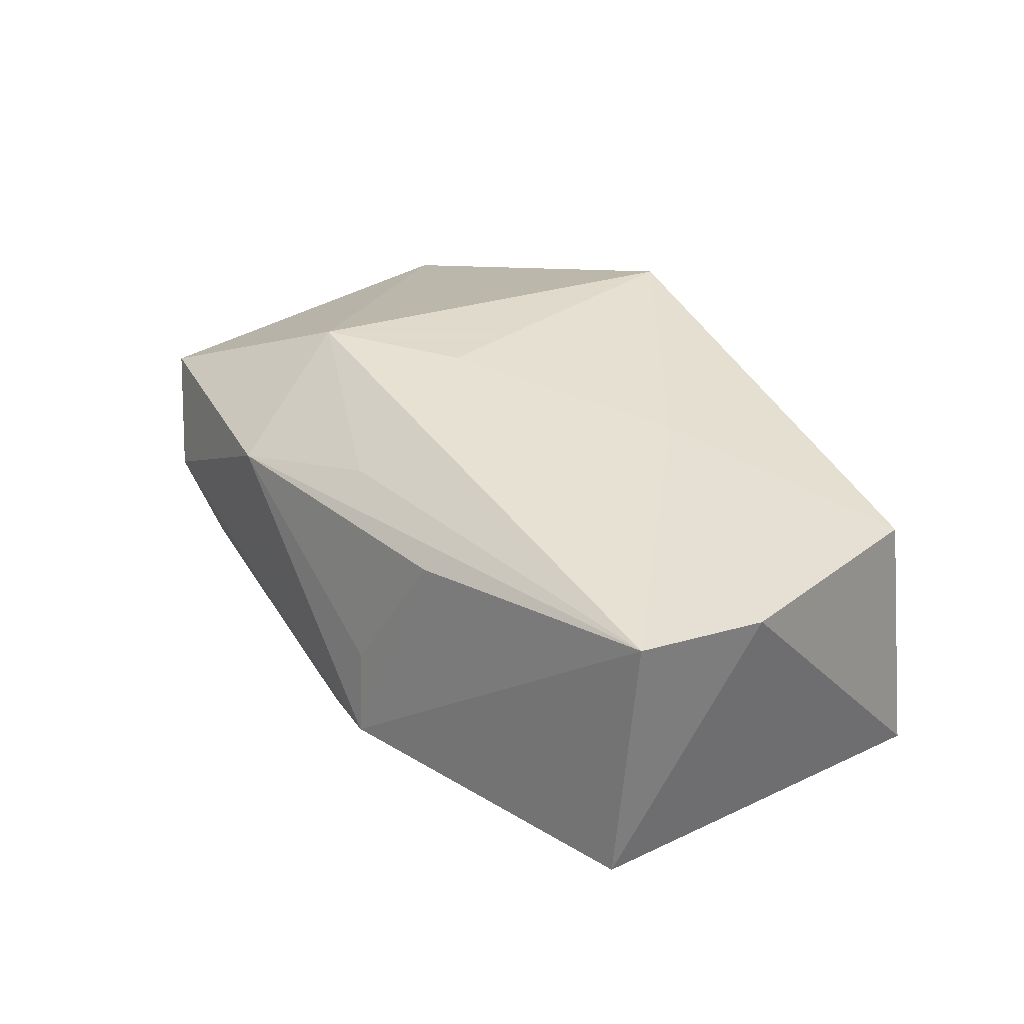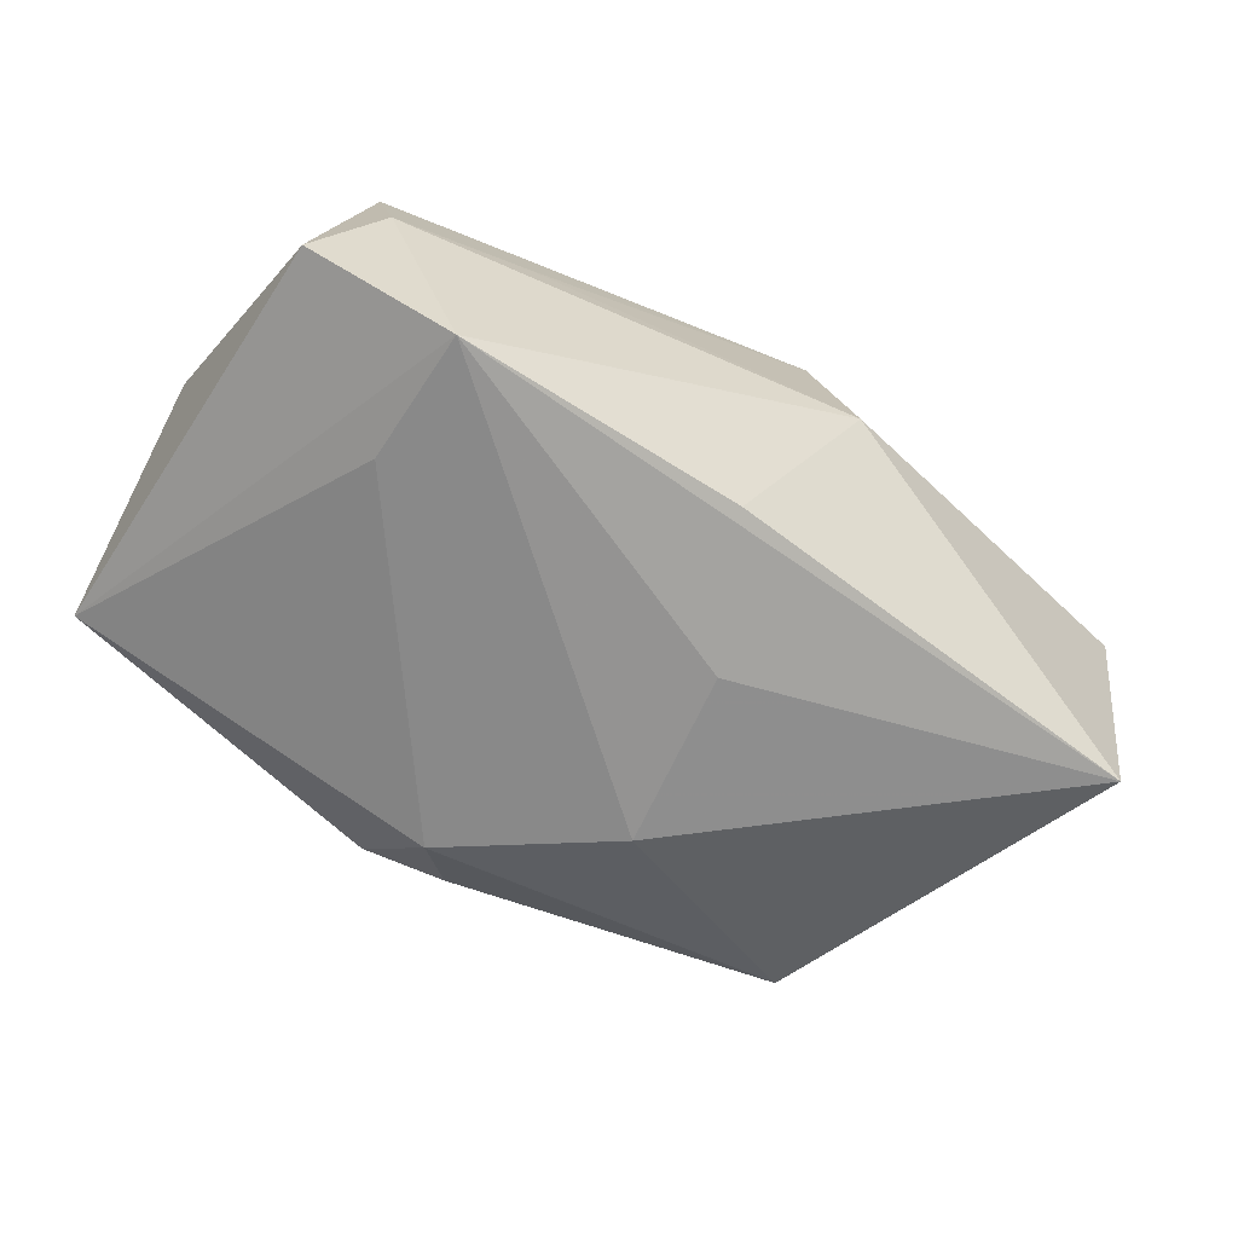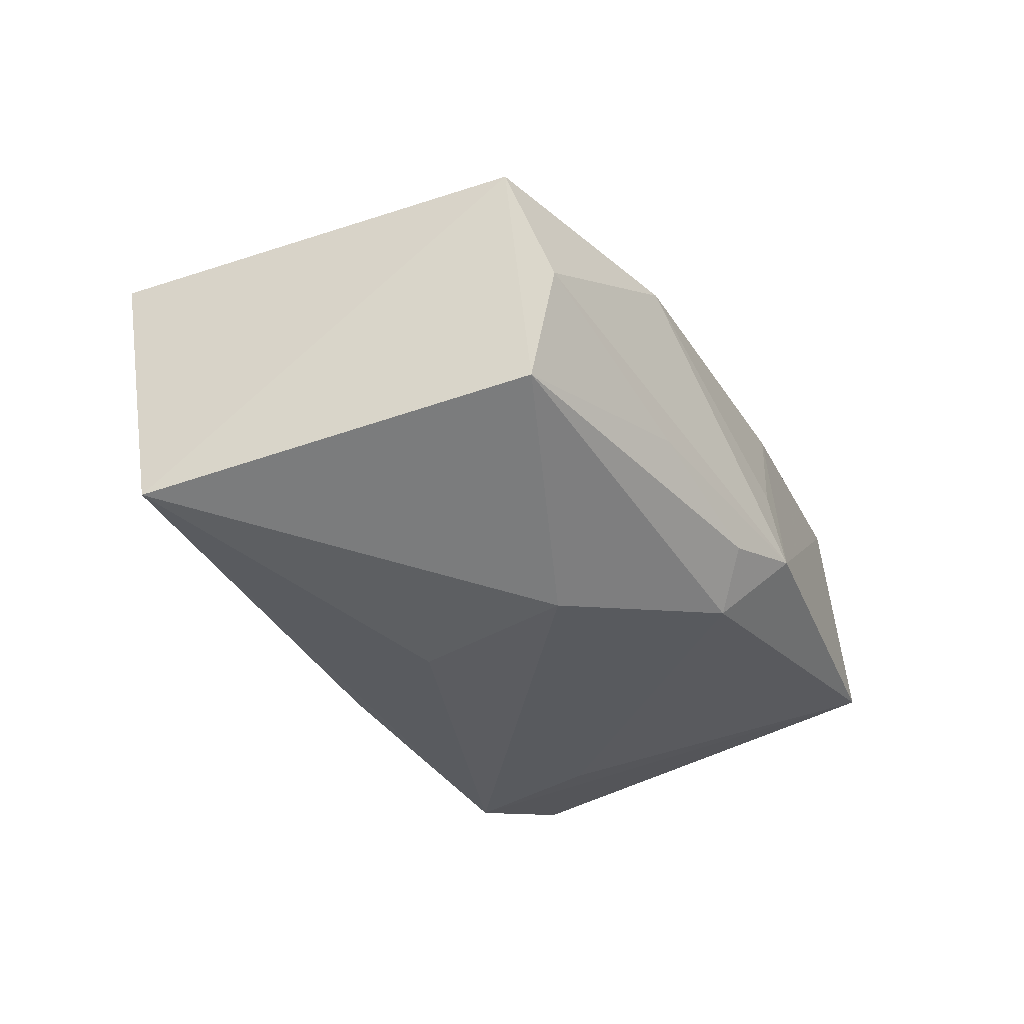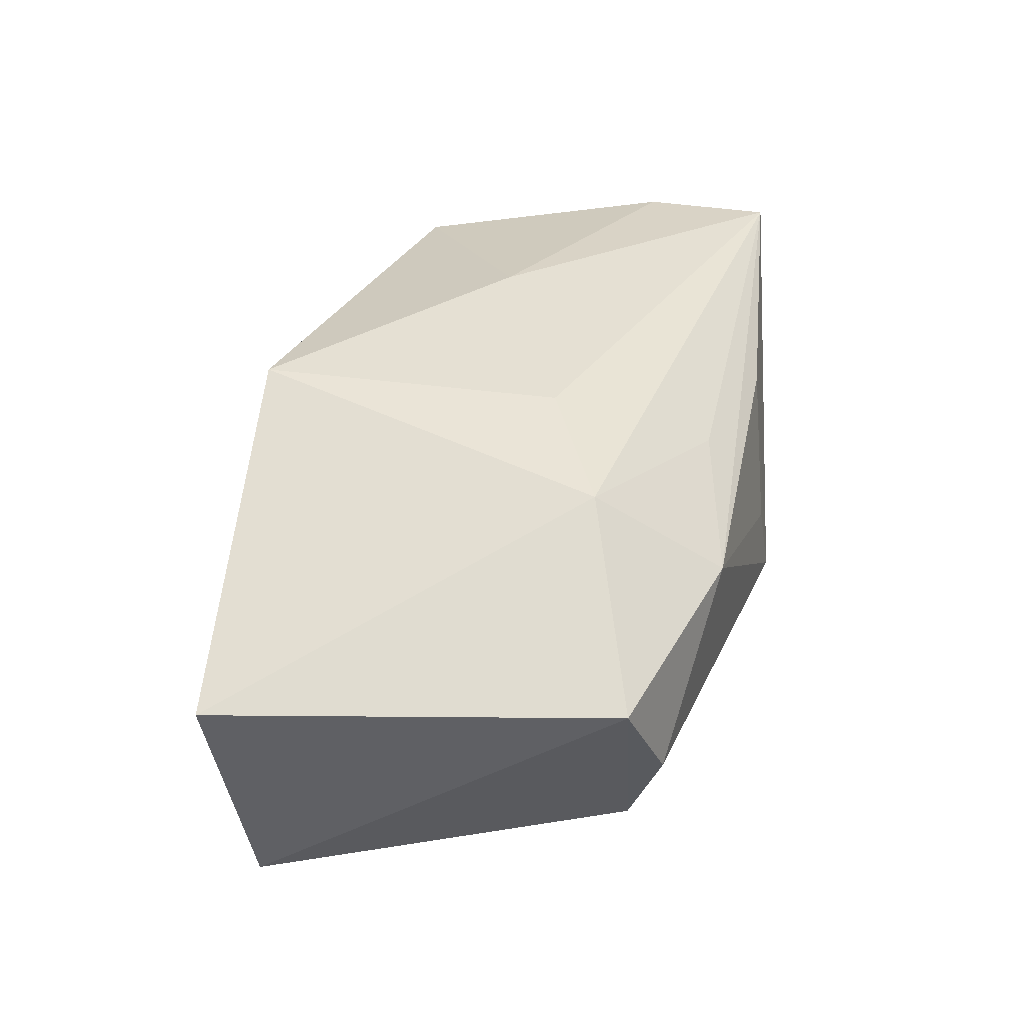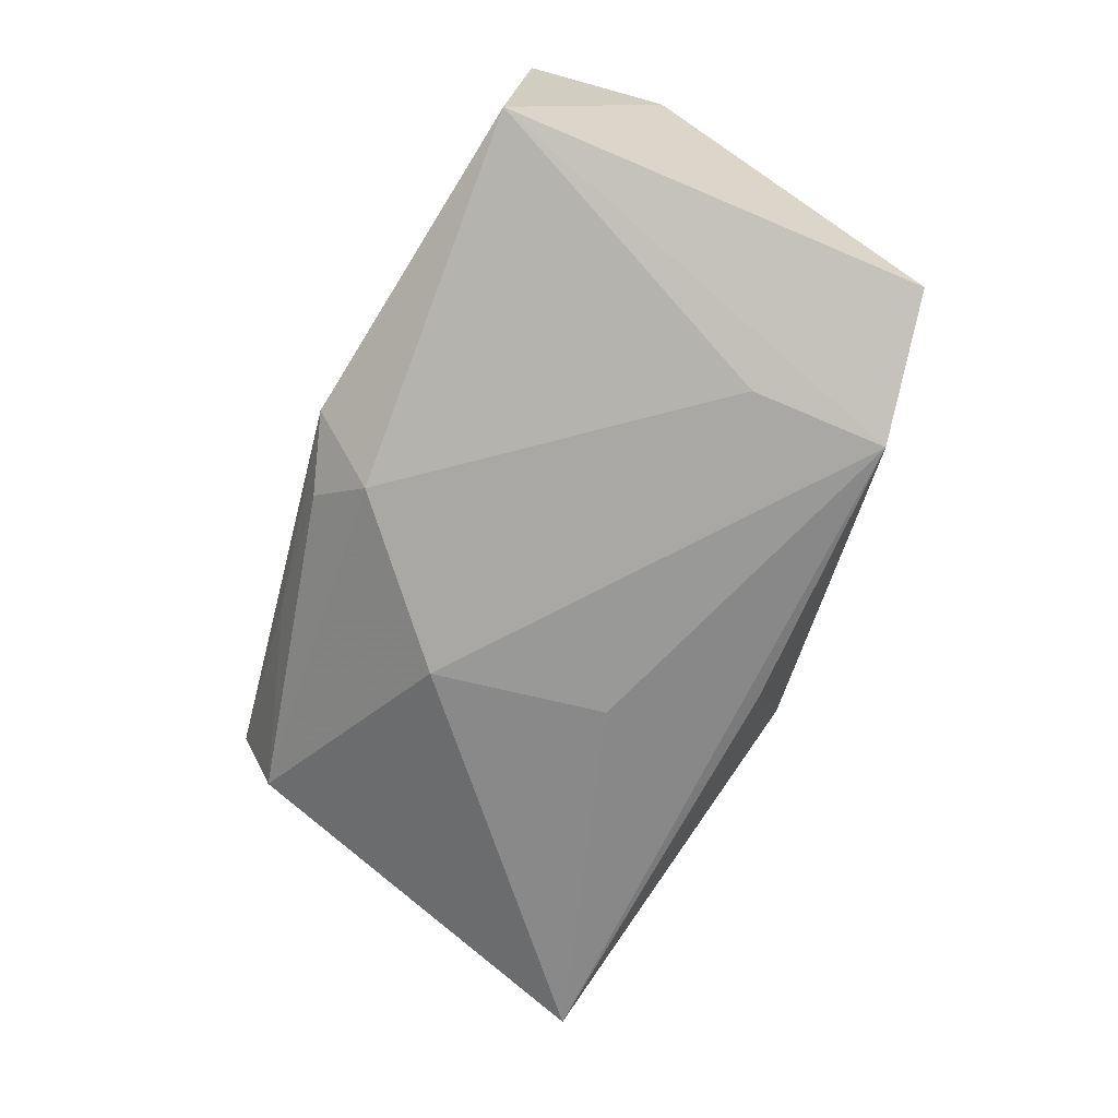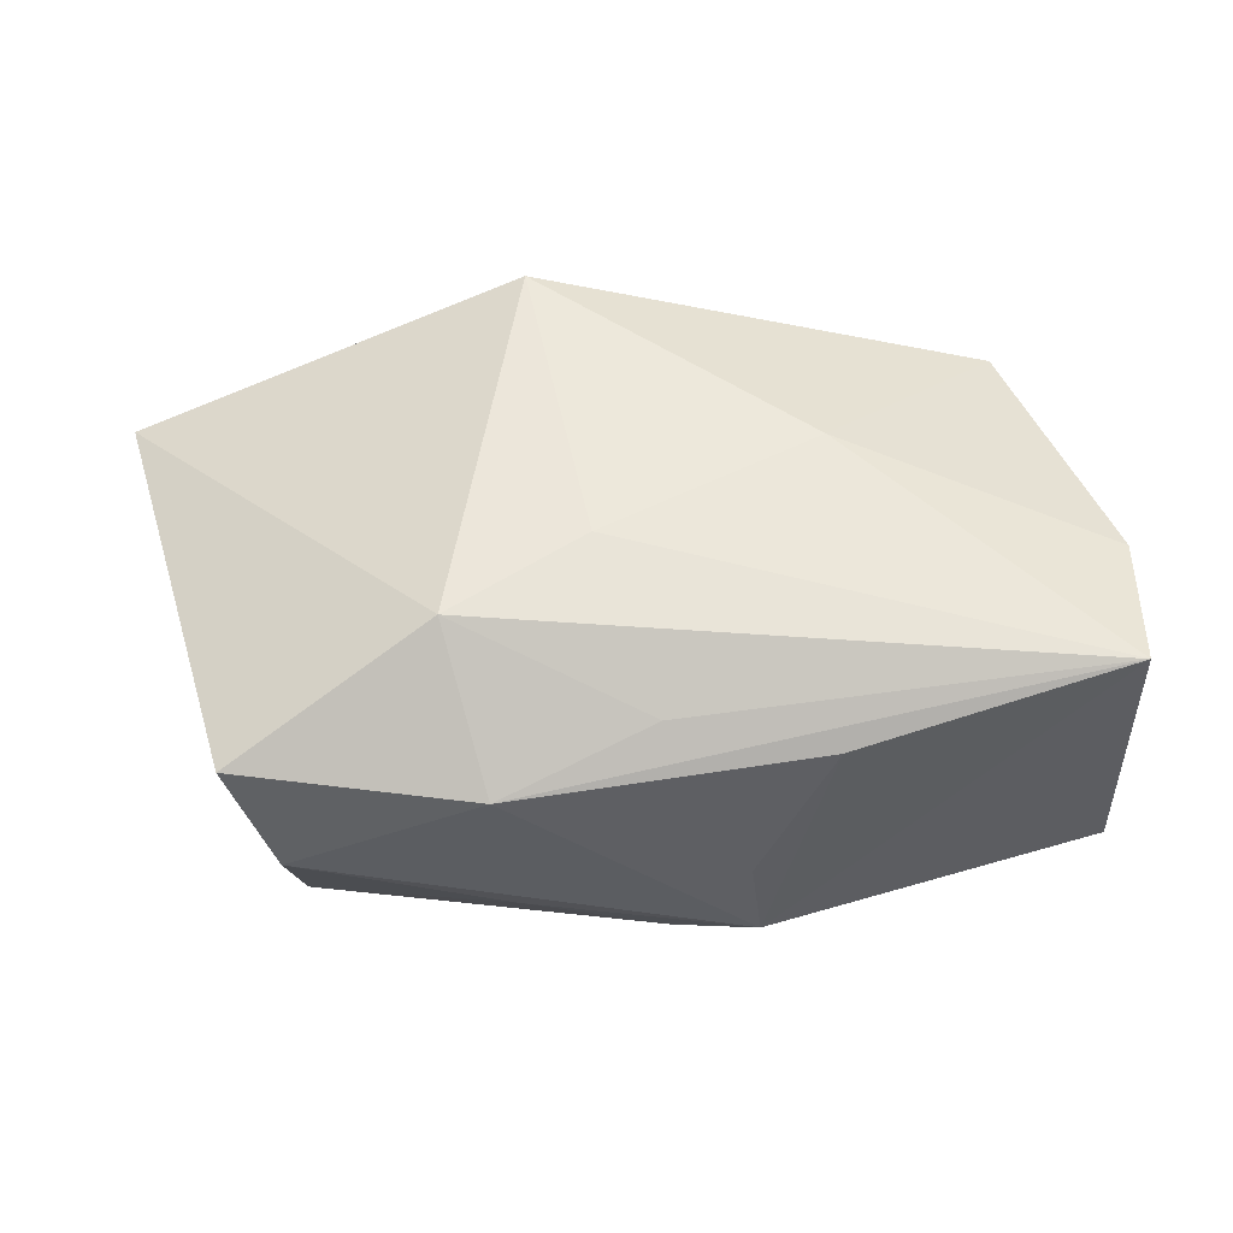
<metadata>
{"format":"obj","ext":"obj","renderer":"f3d","projection":"perspective","resolution":1024,"background":"white","views":[{"elev":32.4,"azim":-122.2,"up":"+Z"},{"elev":-67.5,"azim":-26.2,"up":"+Z"},{"elev":-35.0,"azim":127.0,"up":"+Z"},{"elev":43.8,"azim":110.8,"up":"+Z"},{"elev":-67.8,"azim":-105.0,"up":"+Z"},{"elev":54.3,"azim":-179.9,"up":"+Z"}]}
</metadata>
<code>
v 0.003187 -0.01885 -0.01731
v -0.02438 -0.009698 -0.01723
v 0.03359 0.0236 0.01101
v -0.04122 0.001868 0.01241
v -0.001774 0.02033 0.01364
v 0.04501 -0.01384 0.008365
v -0.003025 0.02488 -0.01171
v -0.0158 -0.006456 0.01706
v 0.00778 -0.005522 -0.019
v -0.04098 0.01693 -0.009321
v 0.01238 -0.02505 0.0006901
v -0.02293 -0.02204 -0.0188
v 0.01594 0.01413 0.01936
v -0.009504 0.02508 -0.00203
v -0.03081 -0.02403 -0.002365
v 0.009955 -0.02251 0.01936
v 0.003872 0.005819 0.01936
v -0.03624 -0.02189 -0.01391
v 0.02847 0.02272 -0.008987
v -0.03212 -0.02206 0.008812
v 0.04289 -0.01082 -0.01607
v -0.01051 0.02609 -0.01
v 0.01182 0.02602 0.01027
v 0.01015 0.0255 -0.006731
v 0.008237 0.01085 -0.01873
v -0.01626 0.02155 0.01073
v -0.006534 0.02053 -0.0159
v -0.04105 0.01474 0.01423
v 0.02938 0.02609 0.0006747
v -0.01862 -0.02387 0.002417
f 4 18 20
f 10 18 4
f 18 10 12
f 25 9 12
f 3 19 29
f 16 13 17
f 22 10 28
f 28 10 4
f 28 17 13
f 15 20 18
f 18 12 15
f 15 12 11
f 16 11 6
f 6 13 16
f 3 13 6
f 25 12 27
f 27 19 25
f 27 7 19
f 27 10 22
f 22 7 27
f 11 12 1
f 24 7 22
f 22 29 24
f 19 7 24
f 24 29 19
f 23 29 22
f 3 29 23
f 23 13 3
f 16 17 8
f 17 28 8
f 8 28 4
f 8 20 16
f 4 20 8
f 30 11 16
f 30 15 11
f 16 20 30
f 20 15 30
f 21 6 11
f 11 1 21
f 21 1 12
f 25 19 21
f 21 19 3
f 3 6 21
f 21 12 9
f 21 9 25
f 2 12 10
f 10 27 2
f 2 27 12
f 22 28 26
f 28 23 26
f 5 28 13
f 13 23 5
f 5 23 28
f 14 23 22
f 22 26 14
f 14 26 23

</code>
